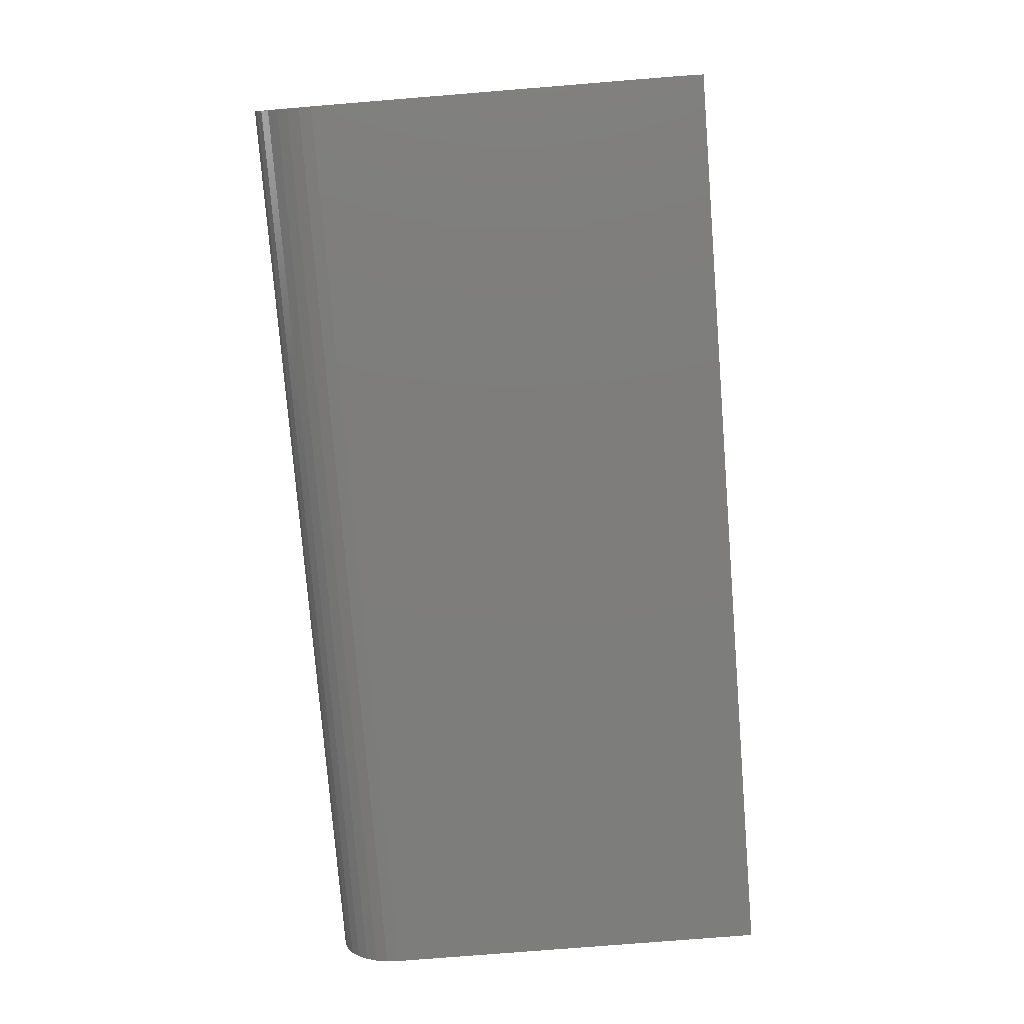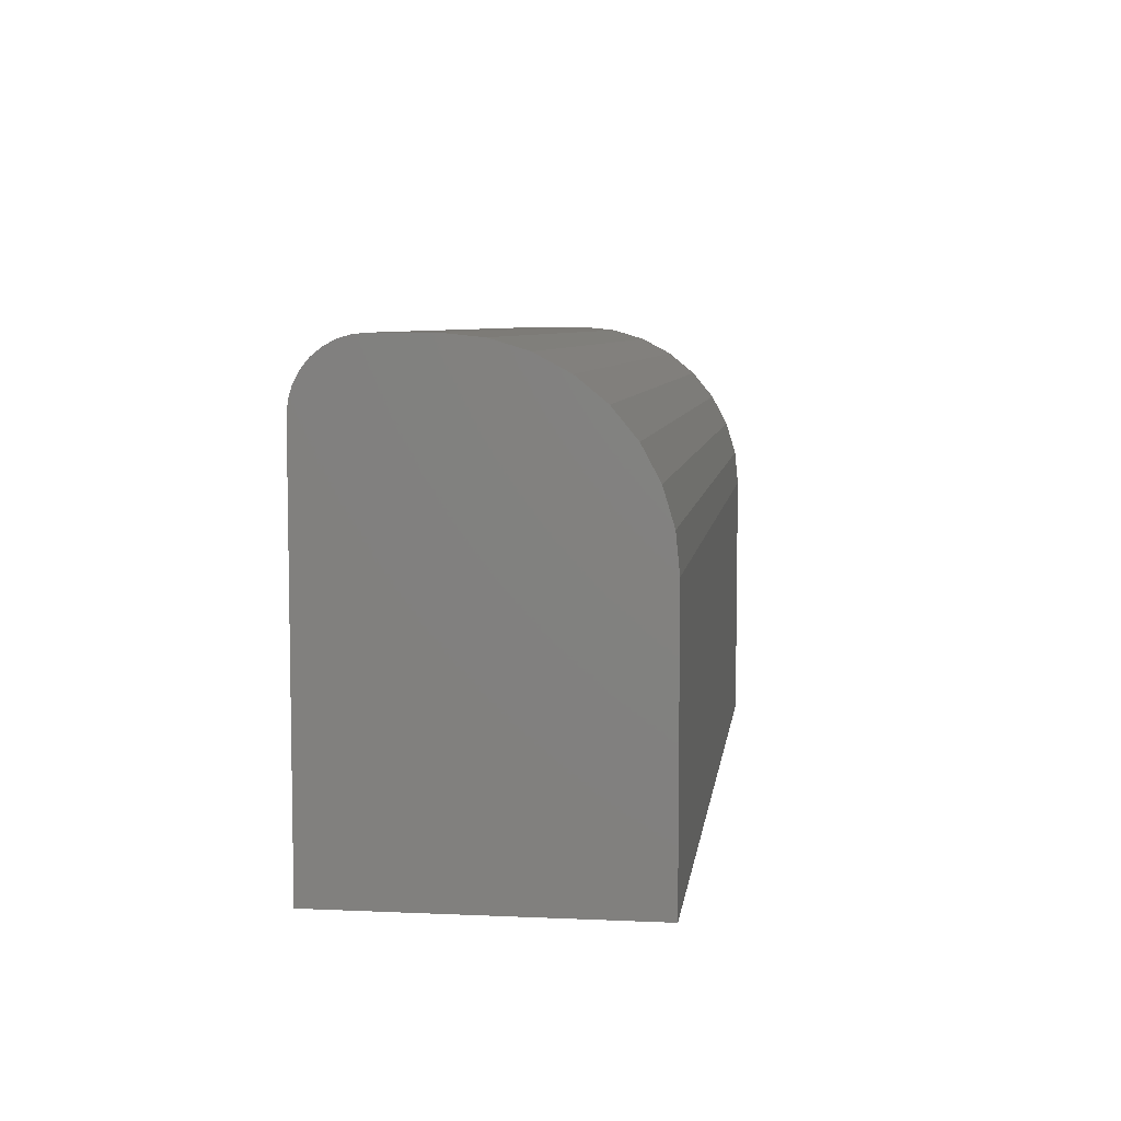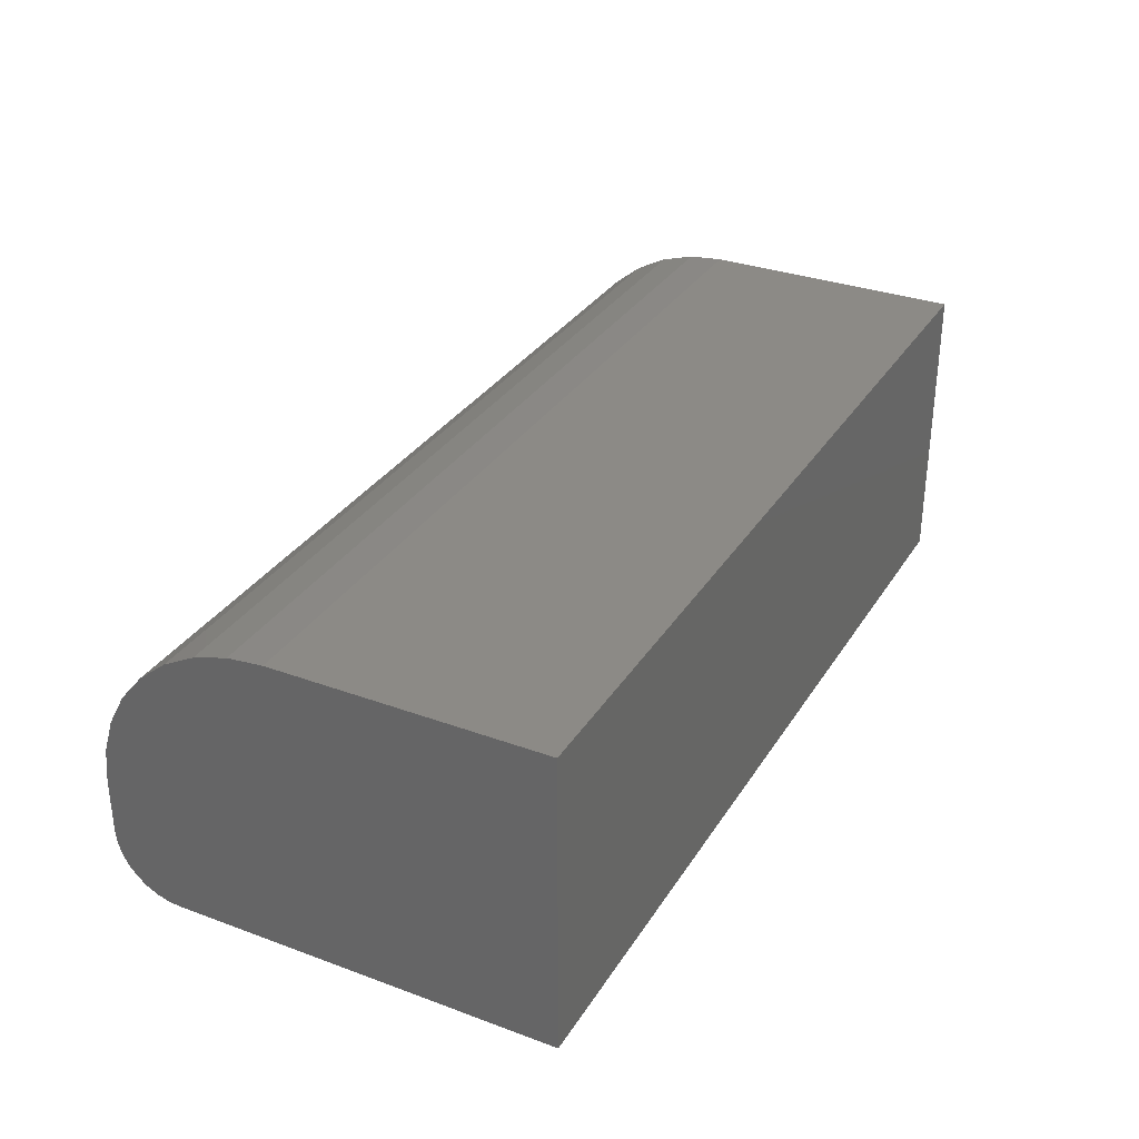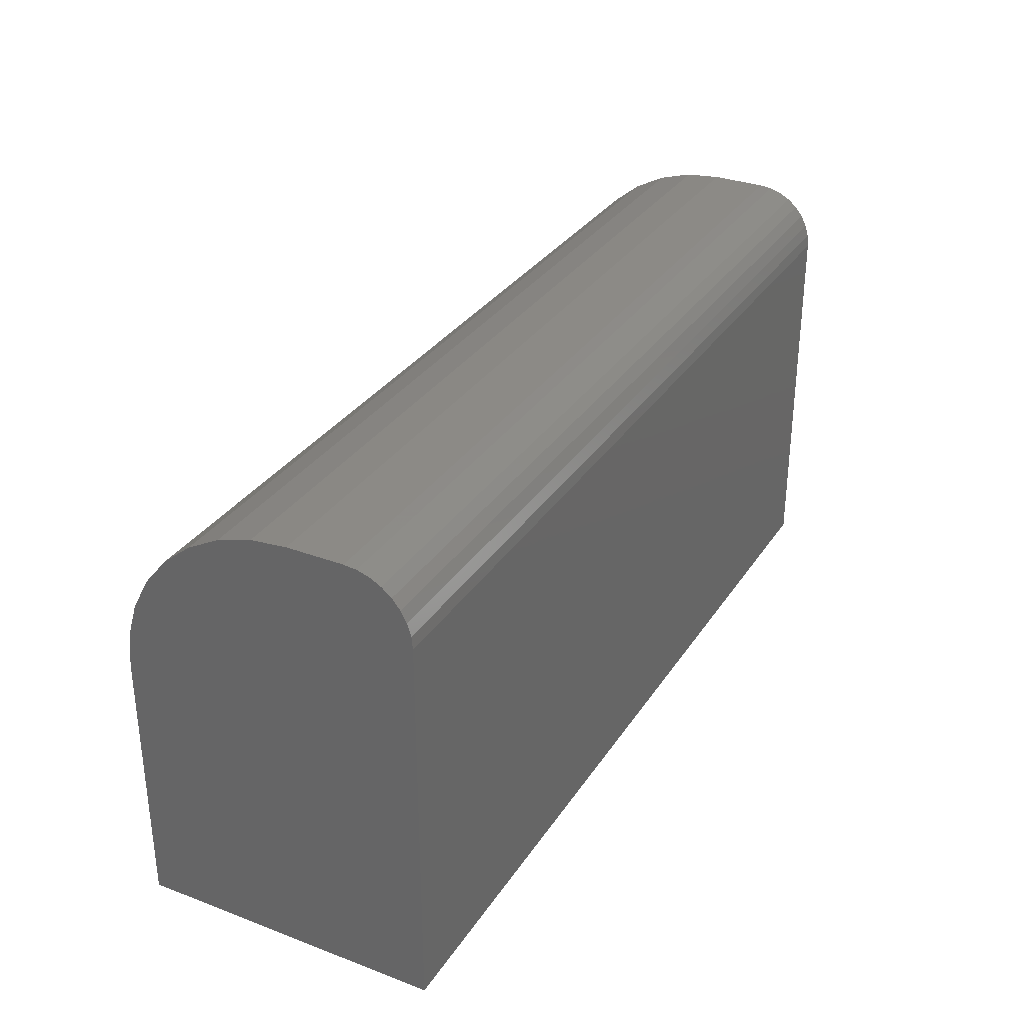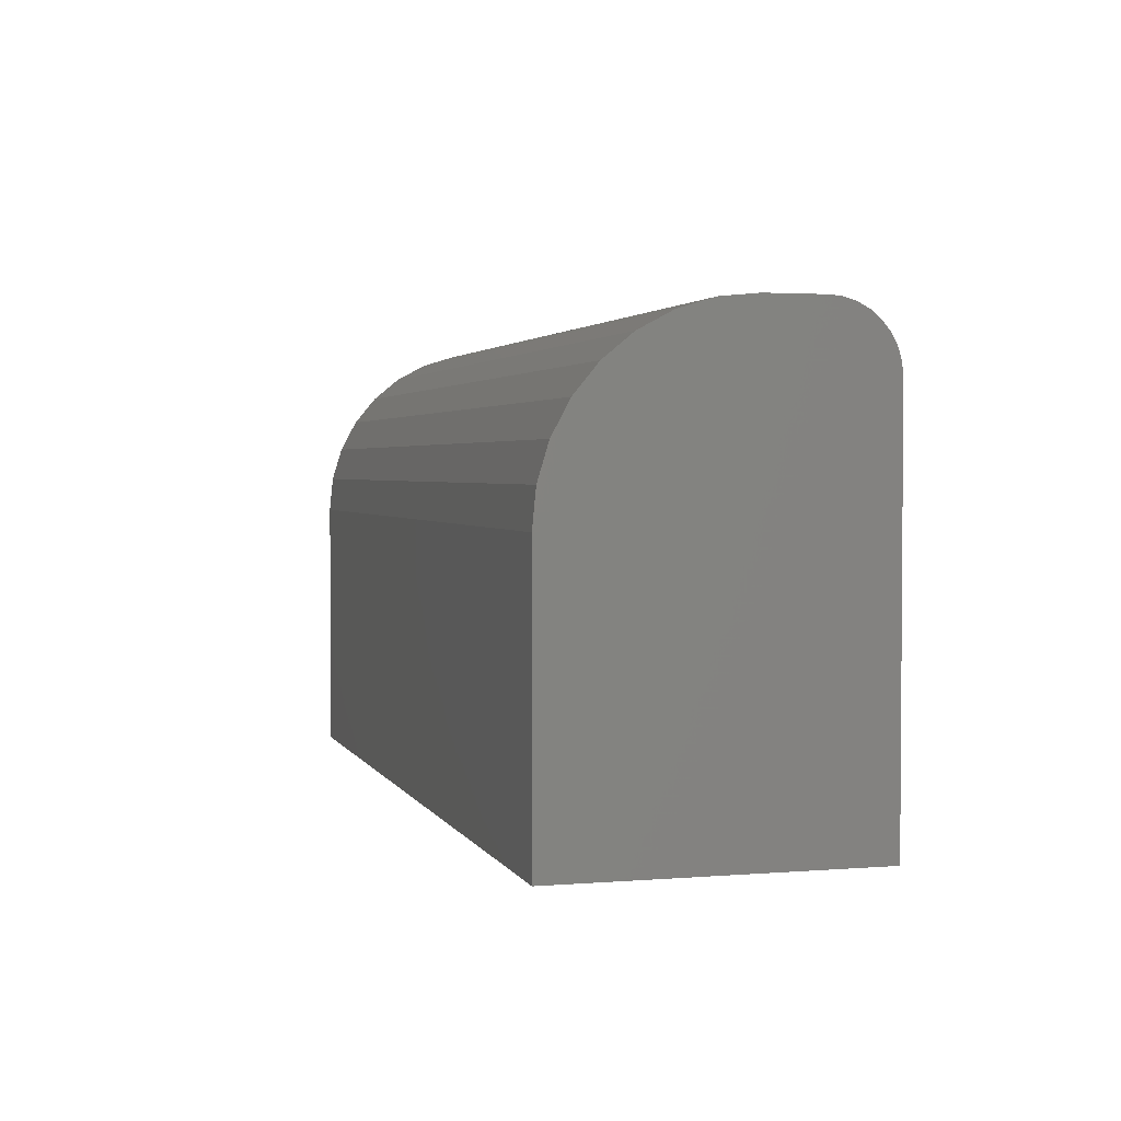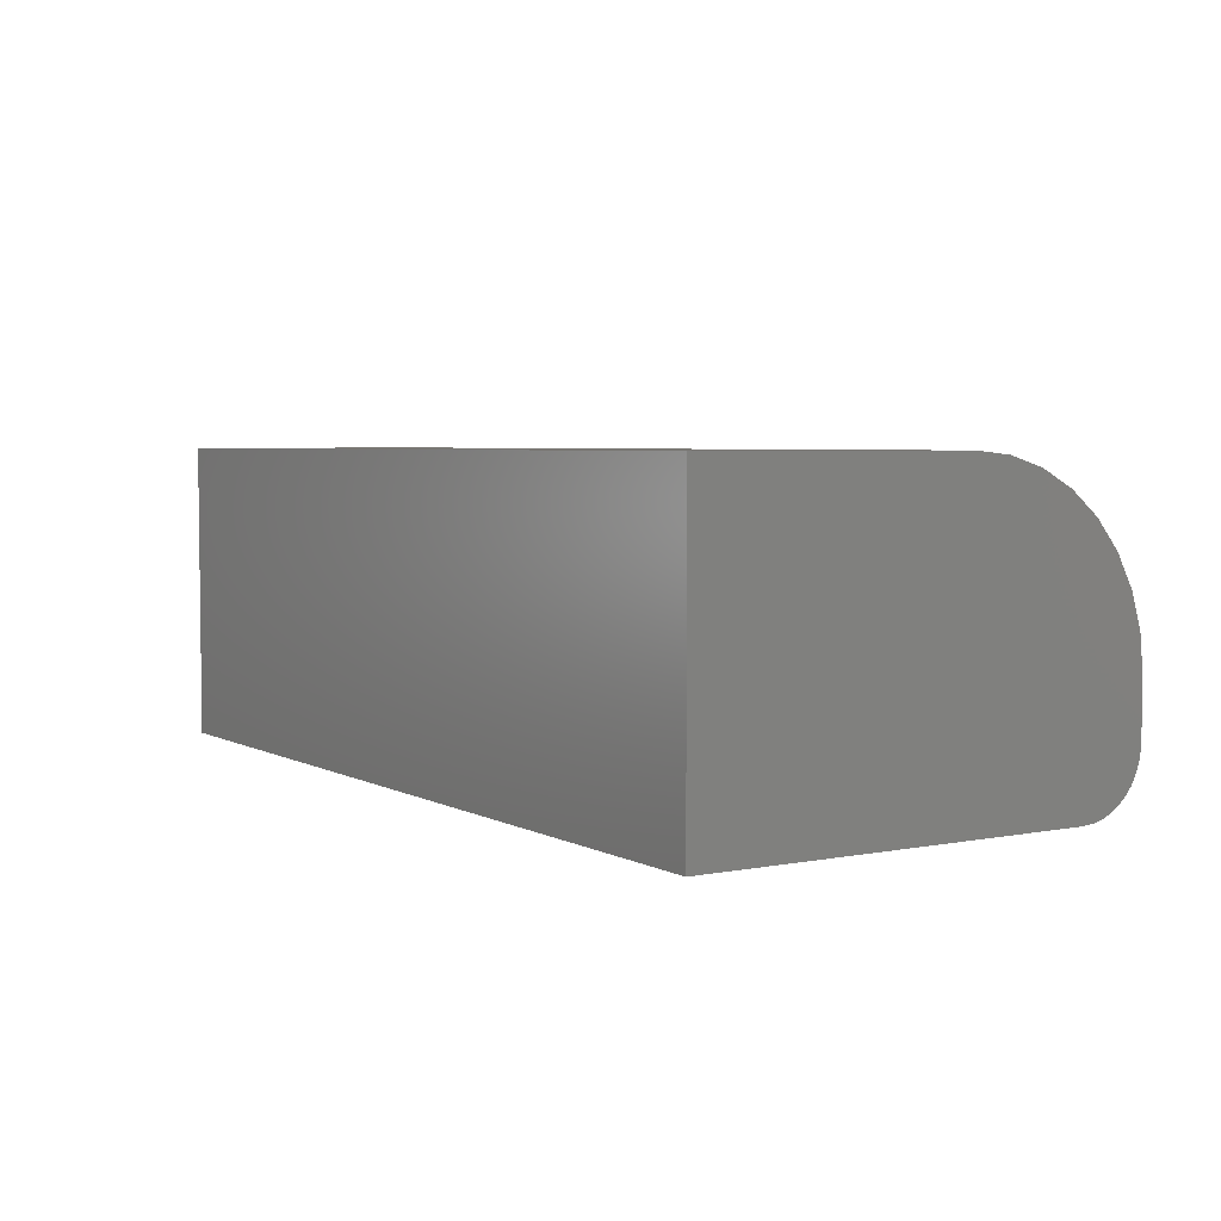
<metadata>
{"format":"stl","ext":"stl","renderer":"f3d","projection":"perspective","resolution":1024,"background":"white","views":[{"elev":-77.0,"azim":94.6,"up":"+Y"},{"elev":6.6,"azim":97.5,"up":"+Z"},{"elev":32.0,"azim":117.2,"up":"+Y"},{"elev":31.7,"azim":-62.1,"up":"+Z"},{"elev":2.5,"azim":-105.7,"up":"+Z"},{"elev":4.4,"azim":-122.2,"up":"+Y"}]}
</metadata>
<code>
# stl→obj: 40 verts, 76 faces
v -0.45 -0.2344 0.225
v -0.45 -0.1446 0.2215
v -0.45 -0.2466 0.2238
v -0.45 -0.1797 0.225
v -0.45 -0.07986 0.1947
v -0.45 -0.2863 0.1972
v -0.45 -0.2786 0.2067
v -0.45 -0.1109 0.2113
v -0.45 -0.2691 0.2145
v -0.45 -0.2583 0.2202
v -0.45 -0.2969 0.1625
v -0.45 -0.2957 0.1747
v -0.45 -0.05263 0.1724
v -0.45 -0.03028 0.1451
v -0.45 -0.01368 0.1141
v -0.45 -0.003453 0.08037
v -0.45 5.664e-17 0.04531
v -0.45 4.207e-17 -0.2171
v -0.45 -0.2969 -0.2171
v -0.45 -0.2921 0.1864
v 0.45 -0.2344 0.225
v 0.45 -0.1797 0.225
v 0.45 -0.2466 0.2238
v 0.45 -0.1446 0.2215
v 0.45 -0.2583 0.2202
v 0.45 -0.1109 0.2113
v 0.45 -0.2691 0.2145
v 0.45 -0.2786 0.2067
v 0.45 -0.07986 0.1947
v 0.45 -0.05263 0.1724
v 0.45 -0.2921 0.1864
v 0.45 -0.2957 0.1747
v 0.45 -0.2969 0.1625
v 0.45 -0.2969 -0.2171
v 0.45 1.42e-16 -0.2171
v 0.45 1.566e-16 0.04531
v 0.45 -0.003453 0.08037
v 0.45 -0.01368 0.1141
v 0.45 -0.03028 0.1451
v 0.45 -0.2863 0.1972
f 1 2 3
f 1 4 2
f 5 6 7
f 5 7 8
f 7 9 8
f 8 9 10
f 8 10 2
f 2 10 3
f 11 12 13
f 11 13 14
f 11 14 15
f 11 15 16
f 11 16 17
f 11 17 18
f 11 18 19
f 13 12 5
f 5 12 20
f 5 20 6
f 21 22 1
f 1 22 4
f 22 23 24
f 22 21 23
f 23 25 24
f 26 24 25
f 26 25 27
f 26 27 28
f 26 28 29
f 30 31 32
f 33 34 35
f 33 35 36
f 33 36 37
f 33 37 38
f 33 38 39
f 33 39 30
f 33 30 32
f 31 30 40
f 40 30 29
f 40 29 28
f 19 34 11
f 11 34 33
f 21 1 23
f 23 1 3
f 23 3 25
f 25 3 10
f 25 10 27
f 27 10 9
f 27 9 28
f 28 9 7
f 28 7 40
f 40 7 6
f 40 6 31
f 31 6 20
f 31 20 32
f 32 20 12
f 32 12 33
f 33 12 11
f 18 17 35
f 35 17 36
f 36 17 37
f 37 17 16
f 37 16 38
f 38 16 15
f 38 15 39
f 39 15 14
f 39 14 30
f 30 14 13
f 30 13 29
f 29 13 5
f 29 5 26
f 26 5 8
f 26 8 24
f 24 8 2
f 24 2 22
f 22 2 4
f 19 18 34
f 34 18 35

</code>
